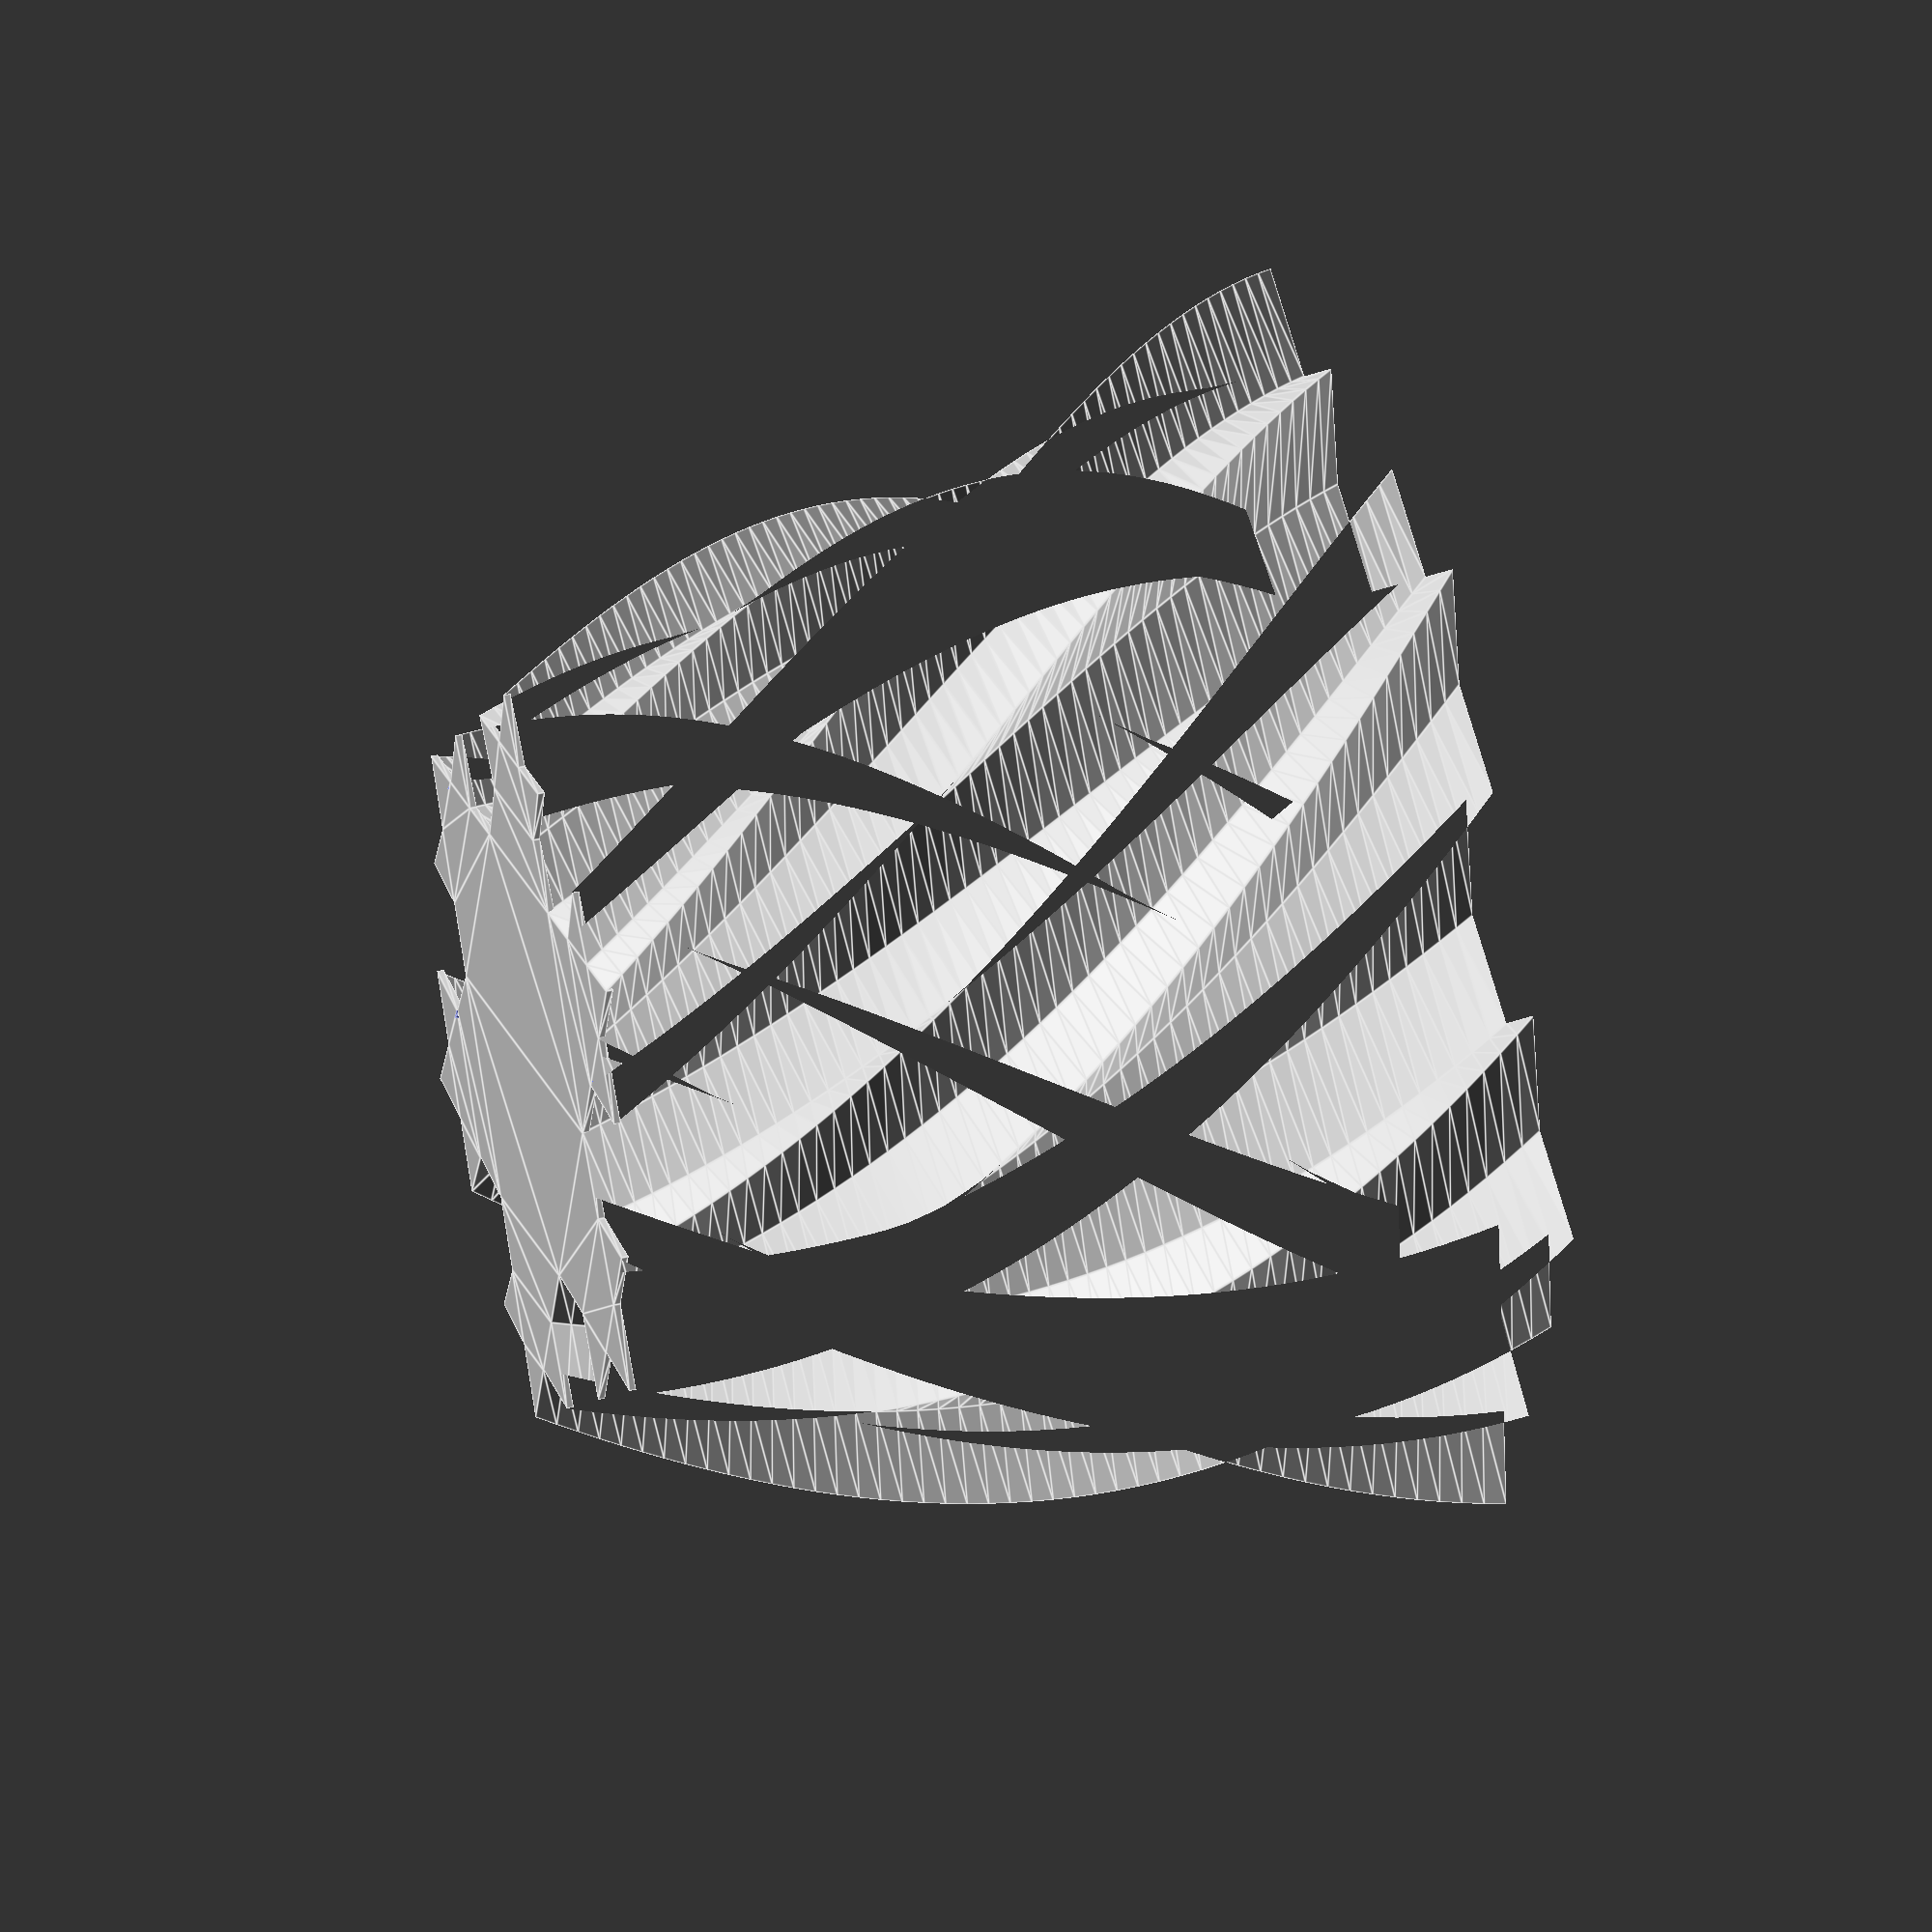
<openscad>
// Base polygon
POLYGON = 3; // [3,4,5,6,7,8,9,10,11,12]
// Recursion depth
DEPTH = 2; // [1,2,3,4,5]
// Ellipse axis A
RADIUS_A = 40; // [5:100]
// Ellipse axis B
RADIUS_B = 50; // [5:100]
// Height of Vase
HEIGHT = 100; // [10:200]
// Slices (Decrease for faster render speed)
SLICES = 50; // [4:100]
// Scale of Top Surface
SCALE = 1.5; // [0.1:0.1:3]
// Rotation angle
TWIST = 90; // [0:360]
// Wall Width
WIDTH = 0.8; // [0.4:0.1:3]
// [0.4,0.5,0.6,0.7,0.8,1,1.2,1.5,2]
points = [for (i=[0:ceil(360/POLYGON):ceil(360/POLYGON)*(POLYGON-1)]) 
            [cos(i)*RADIUS_A, sin(i)*RADIUS_B]];
points_koch = [for (i=[0:len(points)-1], p=koch(DEPTH, [points[i], points[(i+1)%len(points)]])) p];


koch_vase();
//koch_vase_test();

module koch_vase_test(){
    linear_extrude(height=HEIGHT, center=true, slices=SLICES, twist=TWIST, scale=SCALE) 
                polygon(points_koch);
            
}

module koch_vase(){
    union(){
        difference(){
            linear_extrude(height=HEIGHT, center=true, slices=SLICES, twist=TWIST, scale=SCALE) 
                polygon(points_koch);
            scale([1,1,1.01])
                linear_extrude(height=HEIGHT, center=true, slices=SLICES, twist=TWIST, scale=SCALE) 
                    offset(r = -WIDTH) 
                        polygon(points_koch);
        }
        translate([0,0,-HEIGHT/2]) linear_extrude(height=WIDTH, center=false, slices=1) 
            polygon(points_koch);
    }
}

function koch(N, points, first = false) = N==0 ? (first ? points : [points[1]]) :
    let (
        m = (points[0]+points[1])/2, 
        v = points[1]-points[0], 
        l = norm(v),
        n = [v[1], -v[0]]/l,
        a = l/3,
        h = a * sqrt(3) / 2,
        p1 = points[0] + v / 3,
        p2 = m + n*h,
        p3 = points[0] +2*v/3
    ) 
    concat(
        first ? [points[0]] : [], 
        koch(N-1, [points[0], p1]), 
        koch(N-1, [p1, p2]), 
        koch(N-1, [p2, p3]),
        koch(N-1, [p3, points[1]])
        );
</openscad>
<views>
elev=141.6 azim=160.7 roll=285.8 proj=o view=edges
</views>
